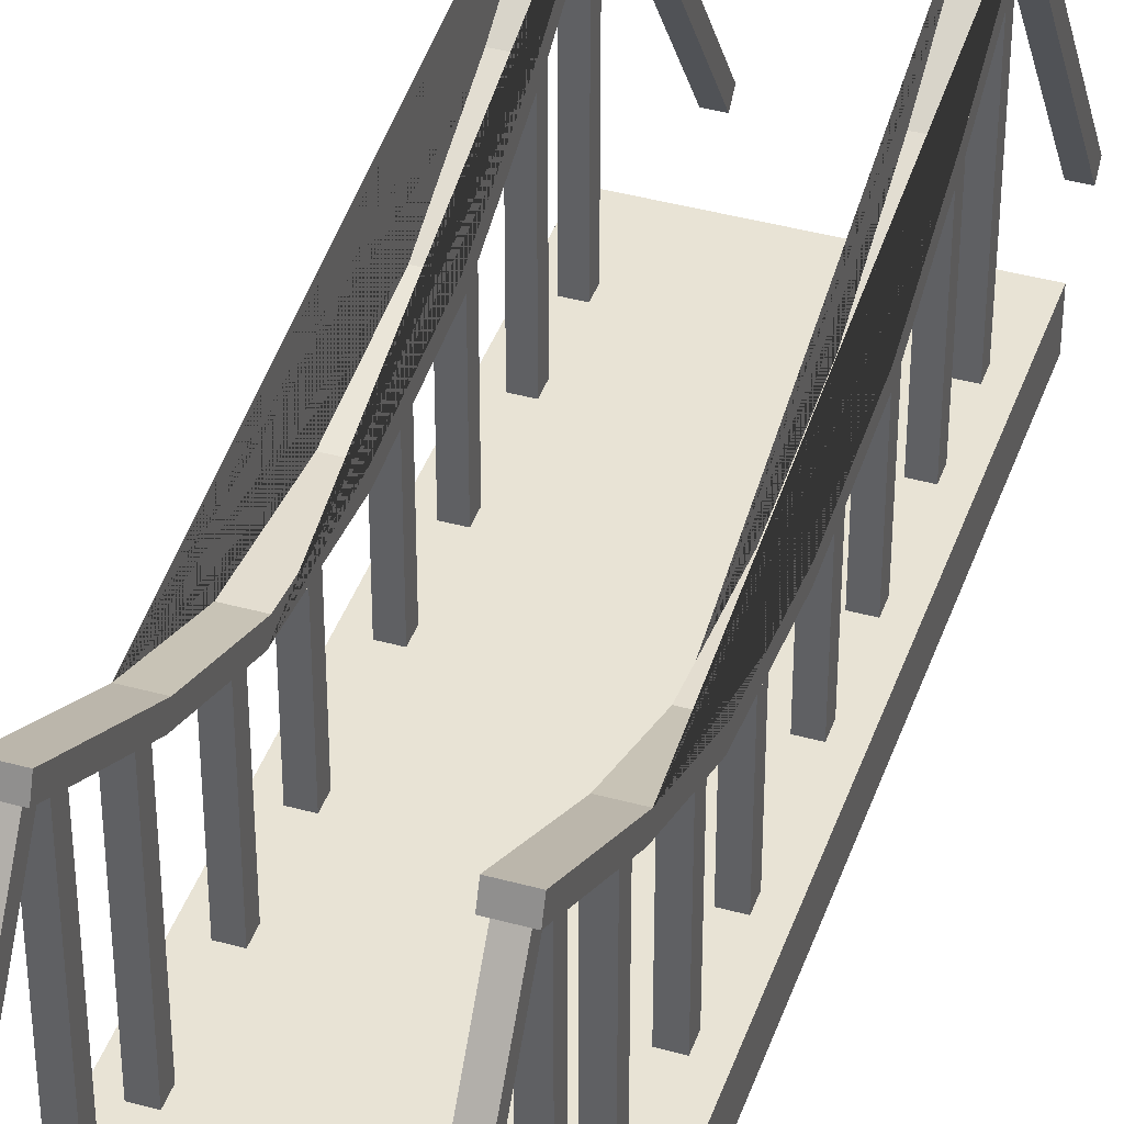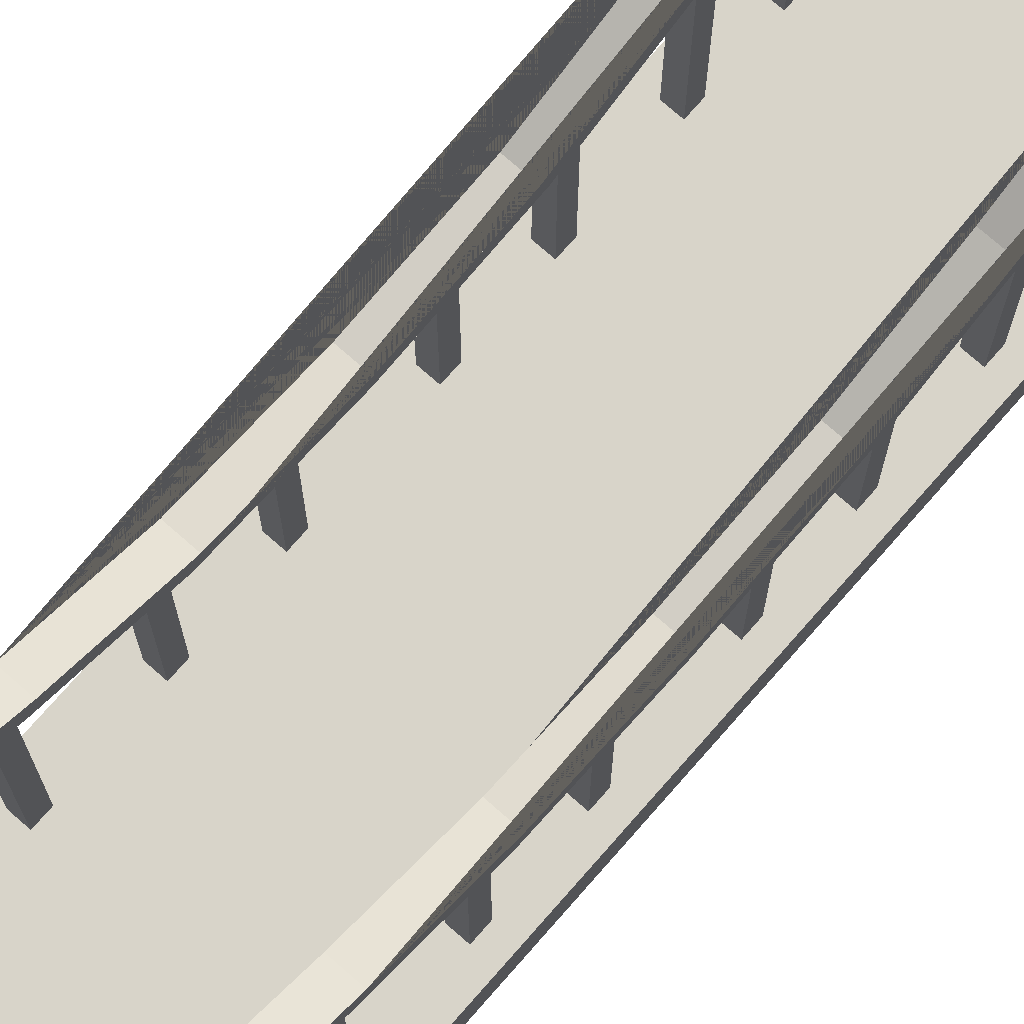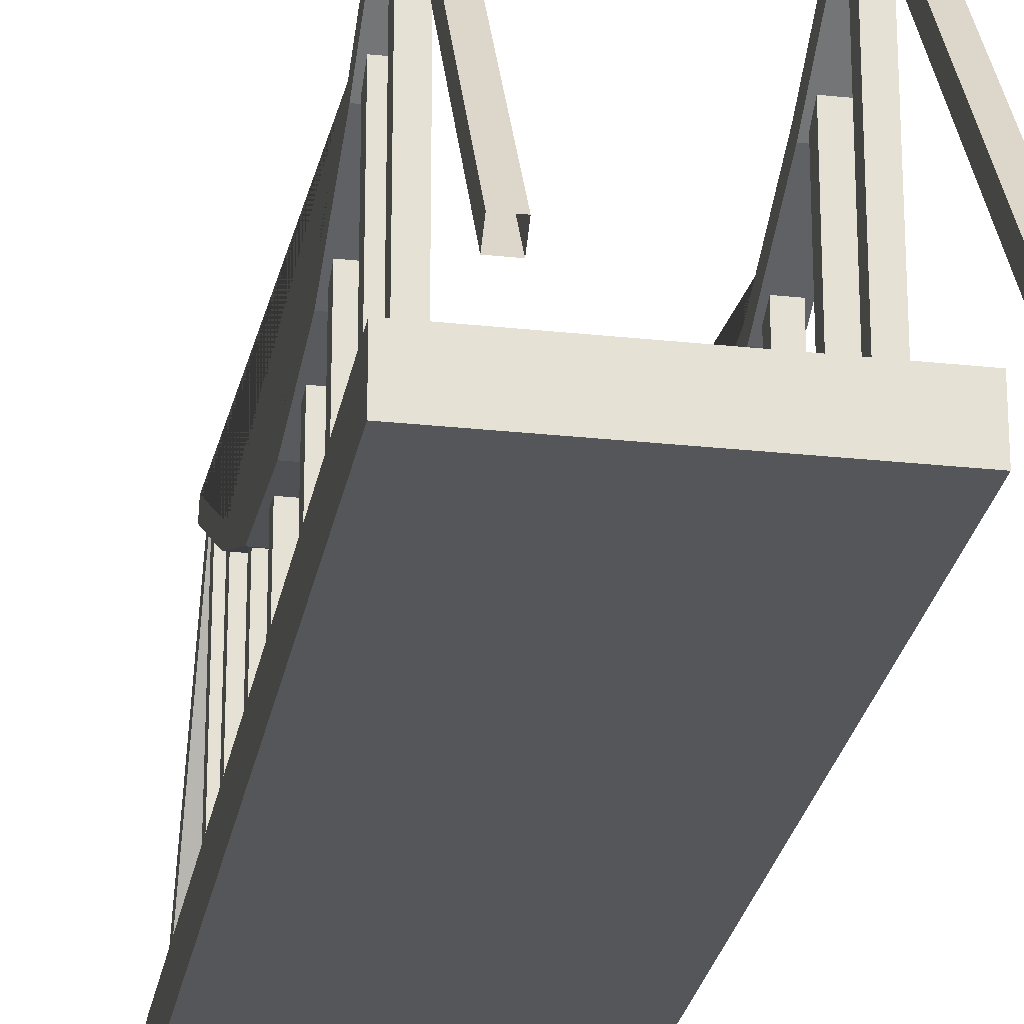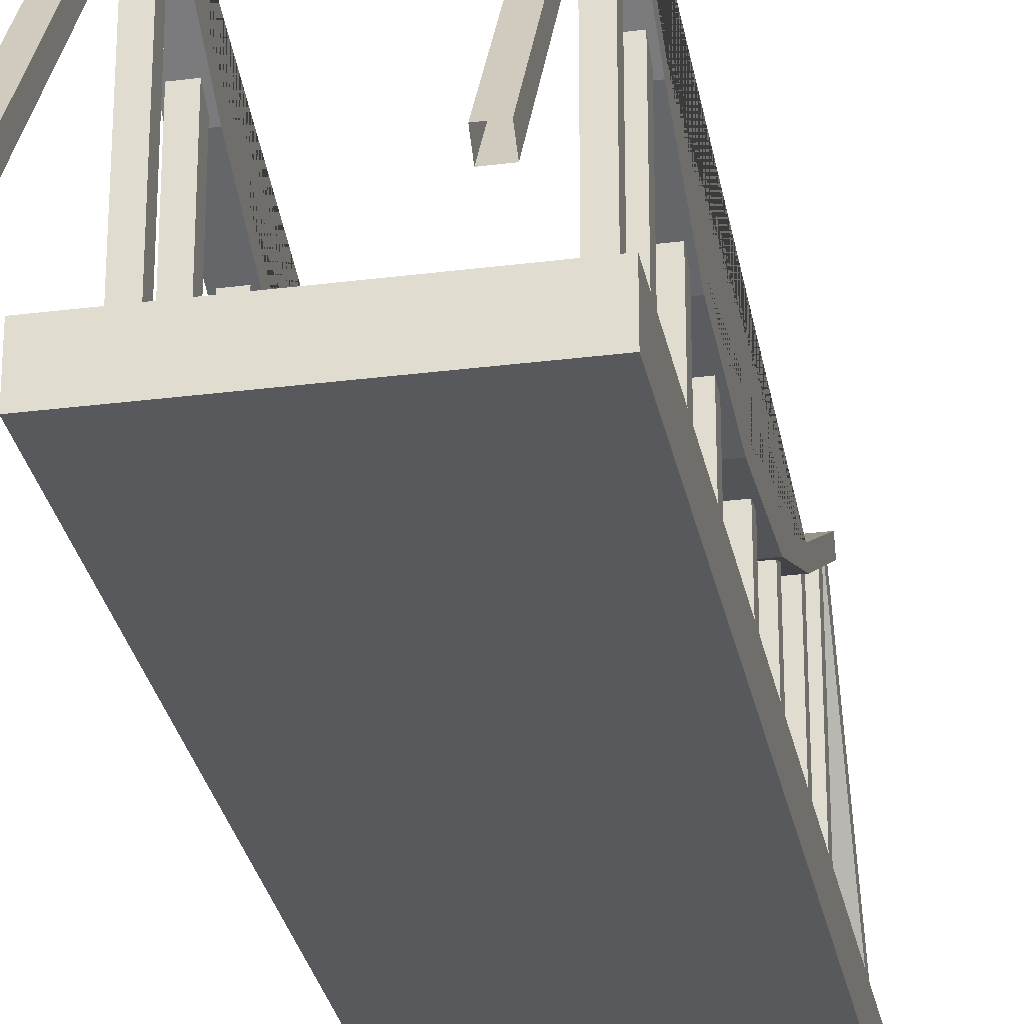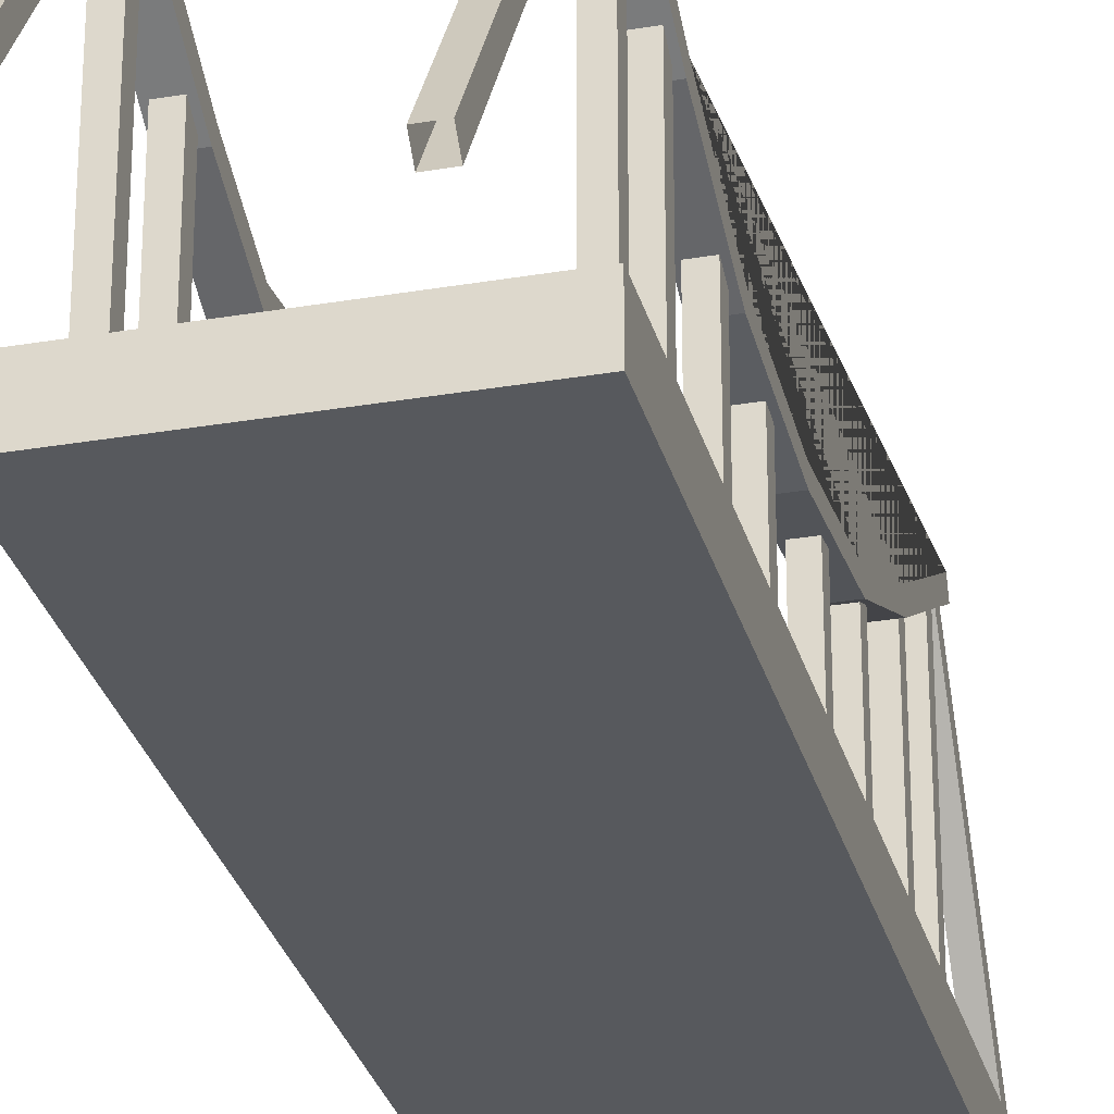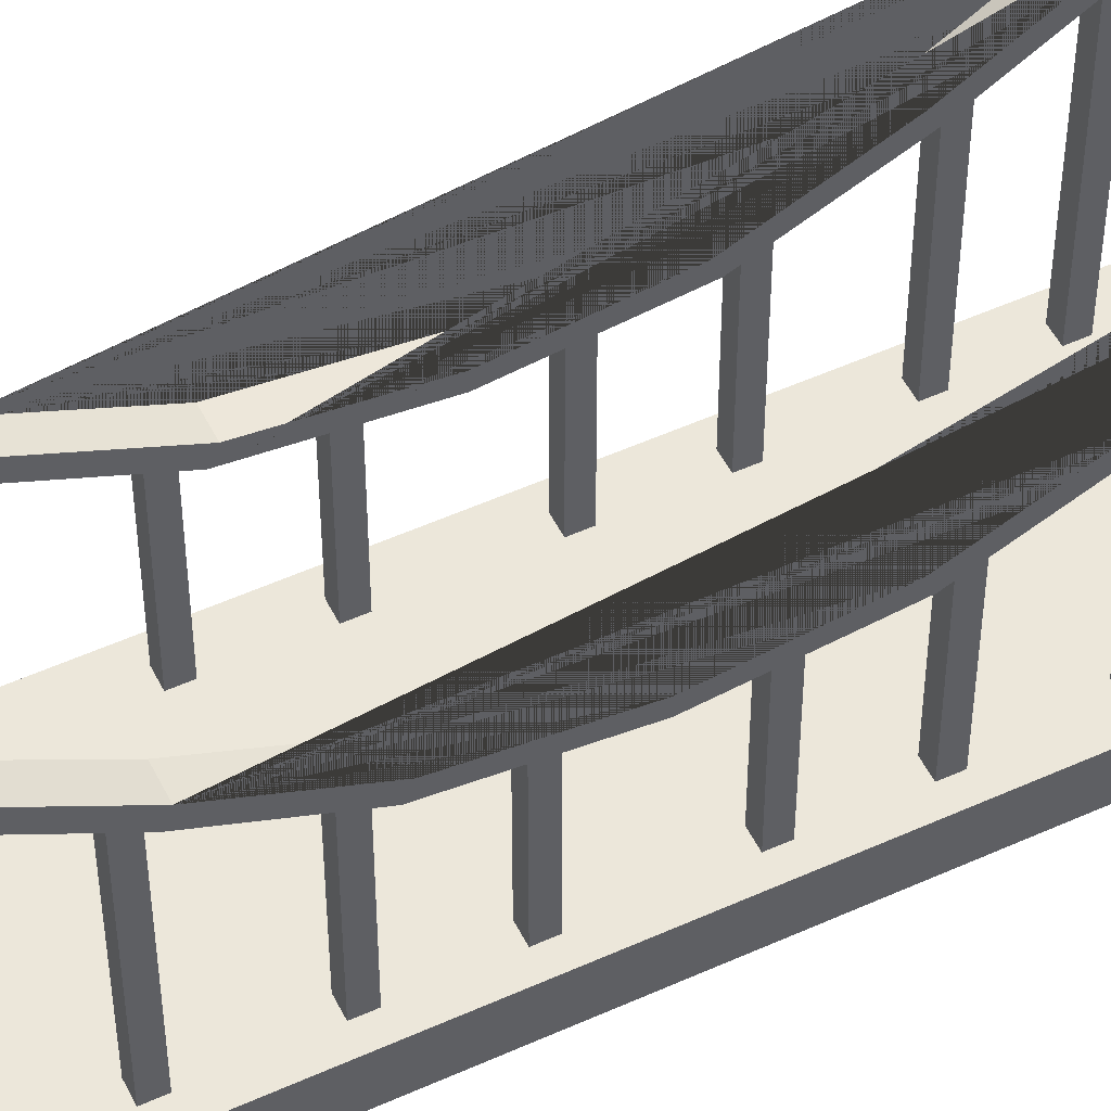
<metadata>
{"format":"obj","ext":"obj","renderer":"f3d","projection":"perspective","resolution":1024,"background":"white","views":[{"elev":41.3,"azim":18.5,"up":"+Y"},{"elev":75.1,"azim":41.3,"up":"+Y"},{"elev":-25.7,"azim":-9.9,"up":"+Y"},{"elev":-29.0,"azim":-169.2,"up":"+Y"},{"elev":-29.4,"azim":14.2,"up":"+Y"},{"elev":51.8,"azim":63.9,"up":"+Y"}]}
</metadata>
<code>
o decorator_object_bridge.001_Cube
v 0.3135 -0.04 -1
v 0.3135 0.07111 -1
v 0.2262 0.002921 -0.3397
v 0.2262 0.002921 -0.3797
v 0.2262 0.4768 -0.3397
v 0.2262 0.4768 -0.3797
v 0.2662 0.002921 -0.78
v 0.2662 0.002921 -0.82
v 0.2662 0.7112 -0.78
v 0.2662 0.7112 -0.82
v 0.2262 0.002921 -0.78
v 0.2262 0.002921 -0.82
v 0.2262 0.7112 -0.78
v 0.2262 0.7112 -0.82
v 0.2262 0.6026 -0.6256
v 0.2262 0.6026 -0.5856
v 0.2262 0.002921 -0.6256
v 0.2262 0.002921 -0.5856
v 0.2662 0.6026 -0.6256
v 0.2662 0.6026 -0.5856
v 0.2662 0.002921 -0.6256
v 0.2662 0.002921 -0.5856
v 0.2662 0.4768 -0.3797
v 0.2662 0.4768 -0.3397
v 0.2662 0.002921 -0.3797
v 0.2662 0.002921 -0.3397
v 0.2262 0.002921 -0.1225
v 0.2262 0.002921 -0.1625
v 0.2262 0.4272 -0.1225
v 0.2262 0.4272 -0.1625
v 0.2662 0.4272 -0.1625
v 0.2662 0.4272 -0.1225
v 0.2662 0.002921 -0.1625
v 0.2662 0.002921 -0.1225
v 0.2774 0.5936 -0.5566
v 0.2774 0.5573 -0.5733
v 0.2774 0.7815 -0.8732
v 0.2774 0.744 -0.8871
v 0.2151 0.5936 -0.5566
v 0.2151 0.5573 -0.5733
v 0.2151 0.7815 -0.8732
v 0.2151 0.744 -0.8871
v 0.2774 0.4785 -0.2946
v 0.2774 0.4421 -0.3113
v 0.2151 0.4785 -0.2946
v 0.2151 0.4421 -0.3113
v -0.3135 -0.04 -1
v -0.3135 0.07111 -1
v -0.2262 0.002921 -0.3397
v -0.2262 0.002921 -0.3797
v -0.2262 0.4768 -0.3397
v -0.2262 0.4768 -0.3797
v -0.2662 0.002921 -0.78
v -0.2662 0.002921 -0.82
v -0.2662 0.7112 -0.78
v -0.2662 0.7112 -0.82
v -0.2262 0.002921 -0.78
v -0.2262 0.002921 -0.82
v -0.2262 0.7112 -0.78
v -0.2262 0.7112 -0.82
v -0.2262 0.6026 -0.6256
v -0.2262 0.6026 -0.5856
v -0.2262 0.002921 -0.6256
v -0.2262 0.002921 -0.5856
v -0.2662 0.6026 -0.6256
v -0.2662 0.6026 -0.5856
v -0.2662 0.002921 -0.6256
v -0.2662 0.002921 -0.5856
v -0.2662 0.4768 -0.3797
v -0.2662 0.4768 -0.3397
v -0.2662 0.002921 -0.3797
v -0.2662 0.002921 -0.3397
v -0.2262 0.002921 -0.1225
v -0.2262 0.002921 -0.1625
v -0.2262 0.4272 -0.1225
v -0.2262 0.4272 -0.1625
v -0.2662 0.4272 -0.1625
v -0.2662 0.4272 -0.1225
v -0.2662 0.002921 -0.1625
v -0.2662 0.002921 -0.1225
v -0.2774 0.5936 -0.5566
v -0.2774 0.5573 -0.5733
v -0.2774 0.7815 -0.8732
v -0.2774 0.744 -0.8871
v -0.2151 0.5936 -0.5566
v -0.2151 0.5573 -0.5733
v -0.2151 0.7815 -0.8732
v -0.2151 0.744 -0.8871
v -0.2774 0.4785 -0.2946
v -0.2774 0.4421 -0.3113
v -0.2151 0.4785 -0.2946
v -0.2151 0.4421 -0.3113
v 0.3135 -0.04 1
v 0.3135 0.07111 1
v 0.2262 0.002921 0.3397
v 0.2262 0.002921 0.3797
v 0.2262 0.4768 0.3397
v 0.2262 0.4768 0.3797
v 0.2662 0.002921 0.78
v 0.2662 0.002921 0.82
v 0.2662 0.7112 0.78
v 0.2662 0.7112 0.82
v 0.2262 0.002921 0.78
v 0.2262 0.002921 0.82
v 0.2262 0.7112 0.78
v 0.2262 0.7112 0.82
v 0.2262 0.6026 0.6256
v 0.2262 0.6026 0.5856
v 0.2262 0.002921 0.6256
v 0.2262 0.002921 0.5856
v 0.2662 0.6026 0.6256
v 0.2662 0.6026 0.5856
v 0.2662 0.002921 0.6256
v 0.2662 0.002921 0.5856
v 0.2662 0.4768 0.3797
v 0.2662 0.4768 0.3397
v 0.2662 0.002921 0.3797
v 0.2662 0.002921 0.3397
v 0.2262 0.002921 0.1225
v 0.2262 0.002921 0.1625
v 0.2262 0.4272 0.1225
v 0.2262 0.4272 0.1625
v 0.2662 0.4272 0.1625
v 0.2662 0.4272 0.1225
v 0.2662 0.002921 0.1625
v 0.2662 0.002921 0.1225
v 0.2774 0.5936 0.5566
v 0.2774 0.5573 0.5733
v 0.2774 0.7815 0.8732
v 0.2774 0.744 0.8871
v 0.2151 0.5936 0.5566
v 0.2151 0.5573 0.5733
v 0.2151 0.7815 0.8732
v 0.2151 0.744 0.8871
v 0.2774 0.4785 0.2946
v 0.2774 0.4421 0.3113
v 0.2151 0.4785 0.2946
v 0.2151 0.4421 0.3113
v 0.2774 0.4444 0
v 0.2774 0.408 0
v 0.2151 0.4444 0
v 0.2151 0.408 0
v -0.3135 -0.04 1
v -0.3135 0.07111 1
v -0.2262 0.002921 0.3397
v -0.2262 0.002921 0.3797
v -0.2262 0.4768 0.3397
v -0.2262 0.4768 0.3797
v -0.2662 0.002921 0.78
v -0.2662 0.002921 0.82
v -0.2662 0.7112 0.78
v -0.2662 0.7112 0.82
v -0.2262 0.002921 0.78
v -0.2262 0.002921 0.82
v -0.2262 0.7112 0.78
v -0.2262 0.7112 0.82
v -0.2262 0.6026 0.6256
v -0.2262 0.6026 0.5856
v -0.2262 0.002921 0.6256
v -0.2262 0.002921 0.5856
v -0.2662 0.6026 0.6256
v -0.2662 0.6026 0.5856
v -0.2662 0.002921 0.6256
v -0.2662 0.002921 0.5856
v -0.2662 0.4768 0.3797
v -0.2662 0.4768 0.3397
v -0.2662 0.002921 0.3797
v -0.2662 0.002921 0.3397
v -0.2262 0.002921 0.1225
v -0.2262 0.002921 0.1625
v -0.2262 0.4272 0.1225
v -0.2262 0.4272 0.1625
v -0.2662 0.4272 0.1625
v -0.2662 0.4272 0.1225
v -0.2662 0.002921 0.1625
v -0.2662 0.002921 0.1225
v -0.2774 0.5936 0.5566
v -0.2774 0.5573 0.5733
v -0.2774 0.7815 0.8732
v -0.2774 0.744 0.8871
v -0.2151 0.5936 0.5566
v -0.2151 0.5573 0.5733
v -0.2151 0.7815 0.8732
v -0.2151 0.744 0.8871
v -0.2774 0.4785 0.2946
v -0.2774 0.4421 0.3113
v -0.2151 0.4785 0.2946
v -0.2151 0.4421 0.3113
v -0.2774 0.4444 0
v -0.2774 0.408 0
v -0.2151 0.4444 0
v -0.2151 0.408 0
v 0.2662 -0.05334 -1.363
v 0.2662 -0.02506 -1.392
v 0.2662 0.7308 -0.8355
v 0.2662 0.7591 -0.8638
v 0.2262 -0.05334 -1.363
v 0.2262 -0.02506 -1.392
v 0.2262 0.7308 -0.8355
v 0.2262 0.7591 -0.8638
v -0.2662 -0.05334 -1.363
v -0.2662 -0.02506 -1.392
v -0.2662 0.7308 -0.8355
v -0.2662 0.7591 -0.8638
v -0.2262 -0.05334 -1.363
v -0.2262 -0.02506 -1.392
v -0.2262 0.7308 -0.8355
v -0.2262 0.7591 -0.8638
v -0.2662 -0.05334 1.363
v -0.2662 -0.02506 1.392
v -0.2662 0.7308 0.8355
v -0.2662 0.7591 0.8638
v -0.2262 -0.05334 1.363
v -0.2262 -0.02506 1.392
v -0.2262 0.7308 0.8355
v -0.2262 0.7591 0.8638
v 0.2662 -0.05334 1.363
v 0.2662 -0.02506 1.392
v 0.2662 0.7308 0.8355
v 0.2662 0.7591 0.8638
v 0.2262 -0.05334 1.363
v 0.2262 -0.02506 1.392
v 0.2262 0.7308 0.8355
v 0.2262 0.7591 0.8638
f 6 23 25 4
f 5 6 4 3
f 7 8 10 9
f 13 14 12 11
f 26 25 23 24
f 9 13 11 7
f 14 10 8 12
f 20 16 18 22
f 22 21 19 20
f 15 19 21 17
f 16 15 17 18
f 24 5 3 26
f 93 143 47 1
f 30 31 33 28
f 29 30 28 27
f 34 33 31 32
f 32 29 27 34
f 188 192 92 86 88 87 85 91 191 187 181 183 184 182
f 37 41 39 35
f 42 38 36 40
f 37 38 42 41
f 40 36 44 46
f 177 185 189 89 81 83 84 82 90 190 186 178 180 179
f 35 39 45 43
f 43 45 141 139
f 46 44 140 142
f 127 129 130 128 136 140 44 36 38 37 35 43 139 135
f 52 50 71 69
f 51 49 50 52
f 53 55 56 54
f 59 57 58 60
f 72 70 69 71
f 55 53 57 59
f 60 58 54 56
f 66 68 64 62
f 68 66 65 67
f 61 63 67 65
f 62 64 63 61
f 70 72 49 51
f 76 74 79 77
f 75 73 74 76
f 80 78 77 79
f 78 80 73 75
f 144 48 47 143
f 83 81 85 87
f 88 86 82 84
f 83 87 88 84
f 86 92 90 82
f 81 89 91 85
f 89 189 191 91
f 92 192 190 90
f 94 2 48 144
f 98 96 117 115
f 97 95 96 98
f 47 48 2 1
f 99 101 102 100
f 105 103 104 106
f 118 116 115 117
f 101 99 103 105
f 106 104 100 102
f 112 114 110 108
f 114 112 111 113
f 107 109 113 111
f 108 110 109 107
f 116 118 95 97
f 122 120 125 123
f 121 119 120 122
f 126 124 123 125
f 124 126 119 121
f 129 127 131 133
f 134 132 128 130
f 129 133 134 130
f 132 138 136 128
f 127 135 137 131
f 135 139 141 137
f 138 142 140 136
f 94 93 1 2
f 148 165 167 146
f 147 148 146 145
f 149 150 152 151
f 155 156 154 153
f 168 167 165 166
f 151 155 153 149
f 156 152 150 154
f 162 158 160 164
f 164 163 161 162
f 157 161 163 159
f 158 157 159 160
f 166 147 145 168
f 172 173 175 170
f 171 172 170 169
f 176 175 173 174
f 174 171 169 176
f 179 183 181 177
f 184 180 178 182
f 179 180 184 183
f 182 178 186 188
f 177 181 187 185
f 185 187 191 189
f 188 186 190 192
f 138 132 134 133 131 137 141 45 39 41 42 40 46 142
f 143 93 94 144
f 193 194 196 195
f 199 200 198 197
f 195 199 197 193
f 200 196 194 198
f 201 203 204 202
f 207 205 206 208
f 203 201 205 207
f 208 206 202 204
f 209 210 212 211
f 215 216 214 213
f 211 215 213 209
f 216 212 210 214
f 217 219 220 218
f 223 221 222 224
f 219 217 221 223
f 224 222 218 220

</code>
